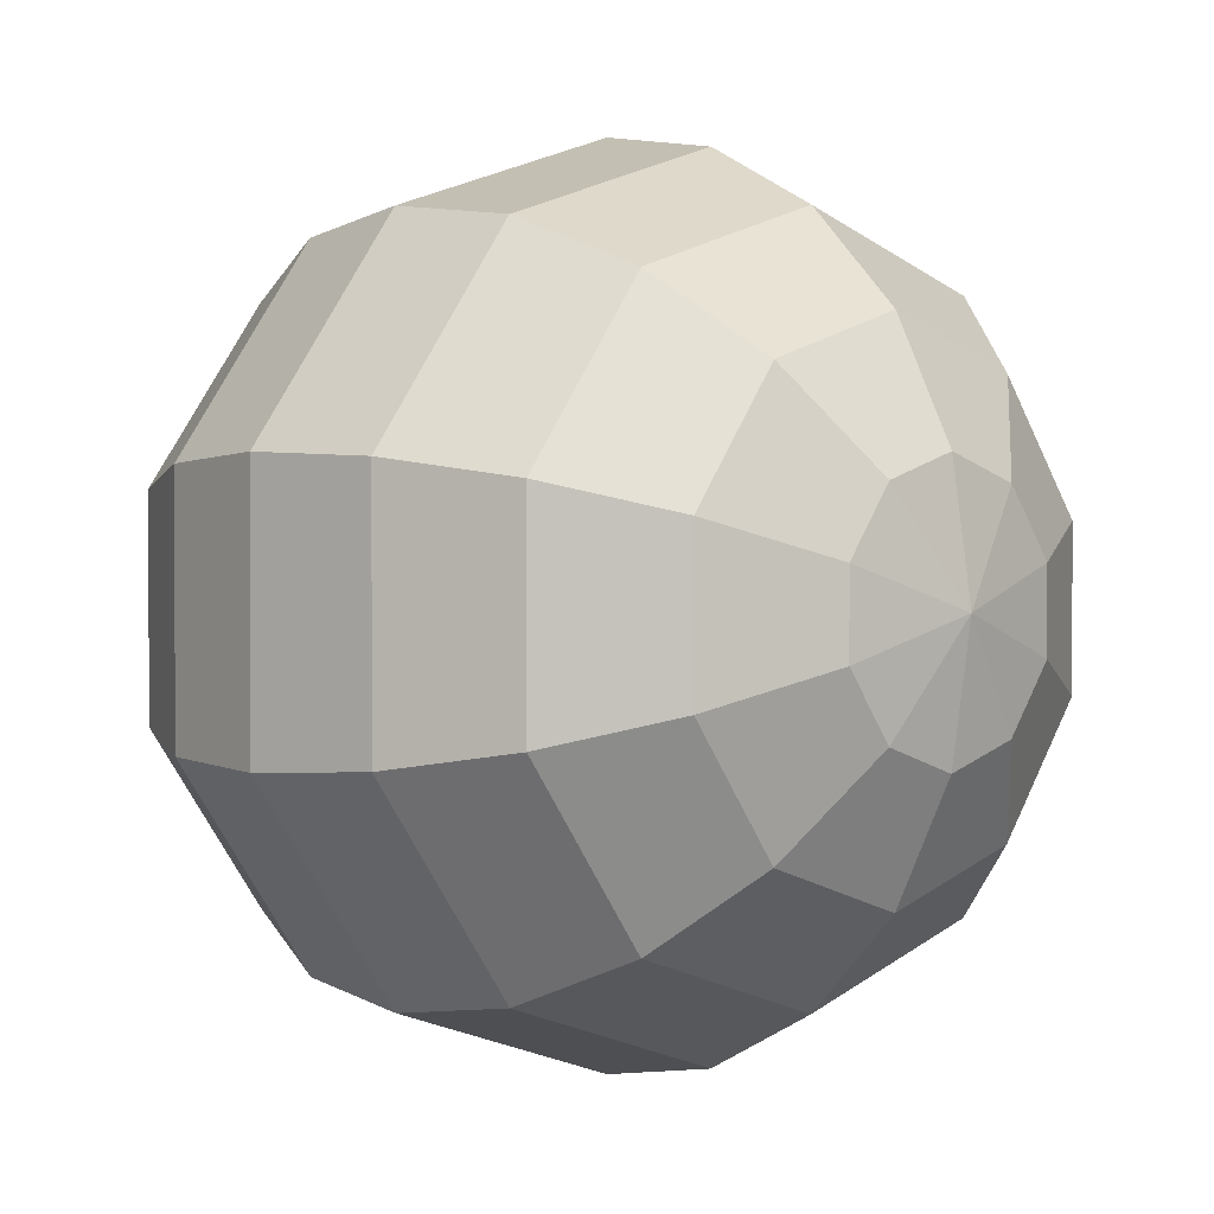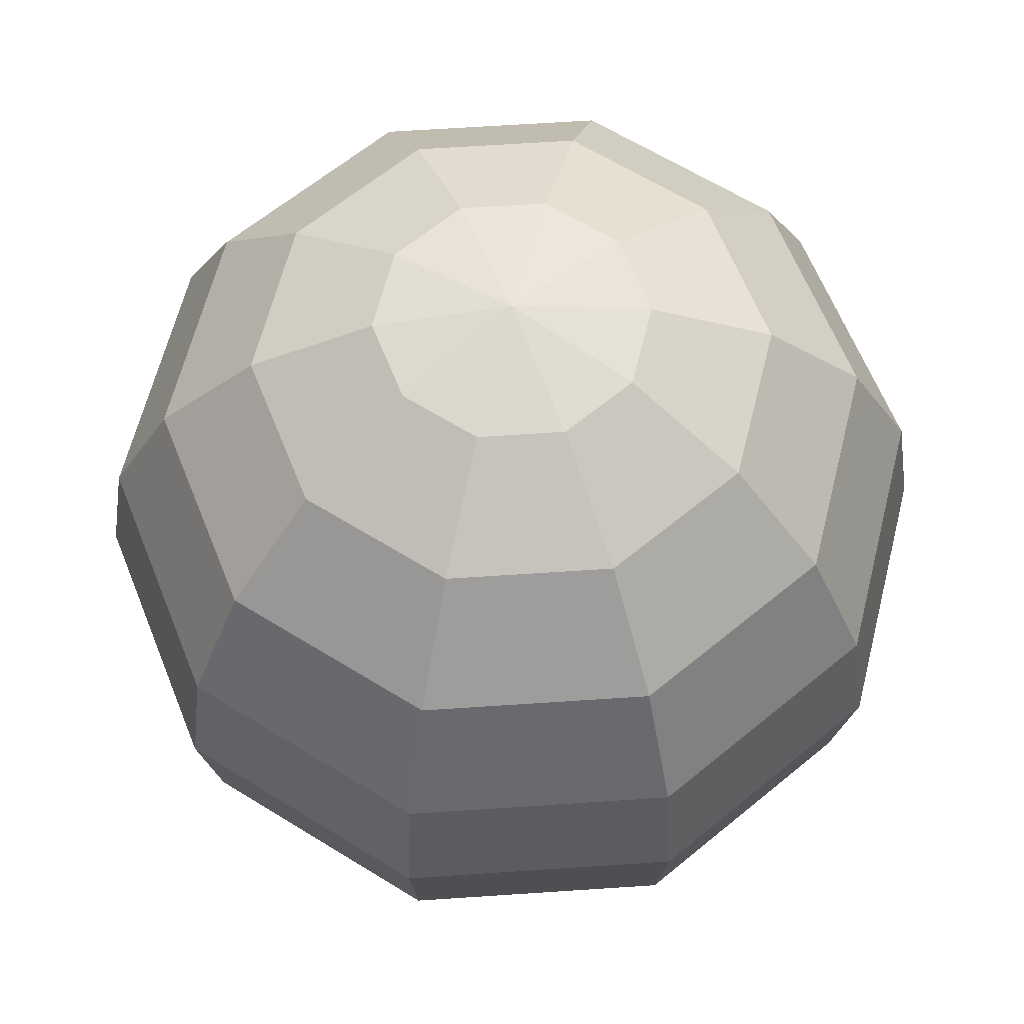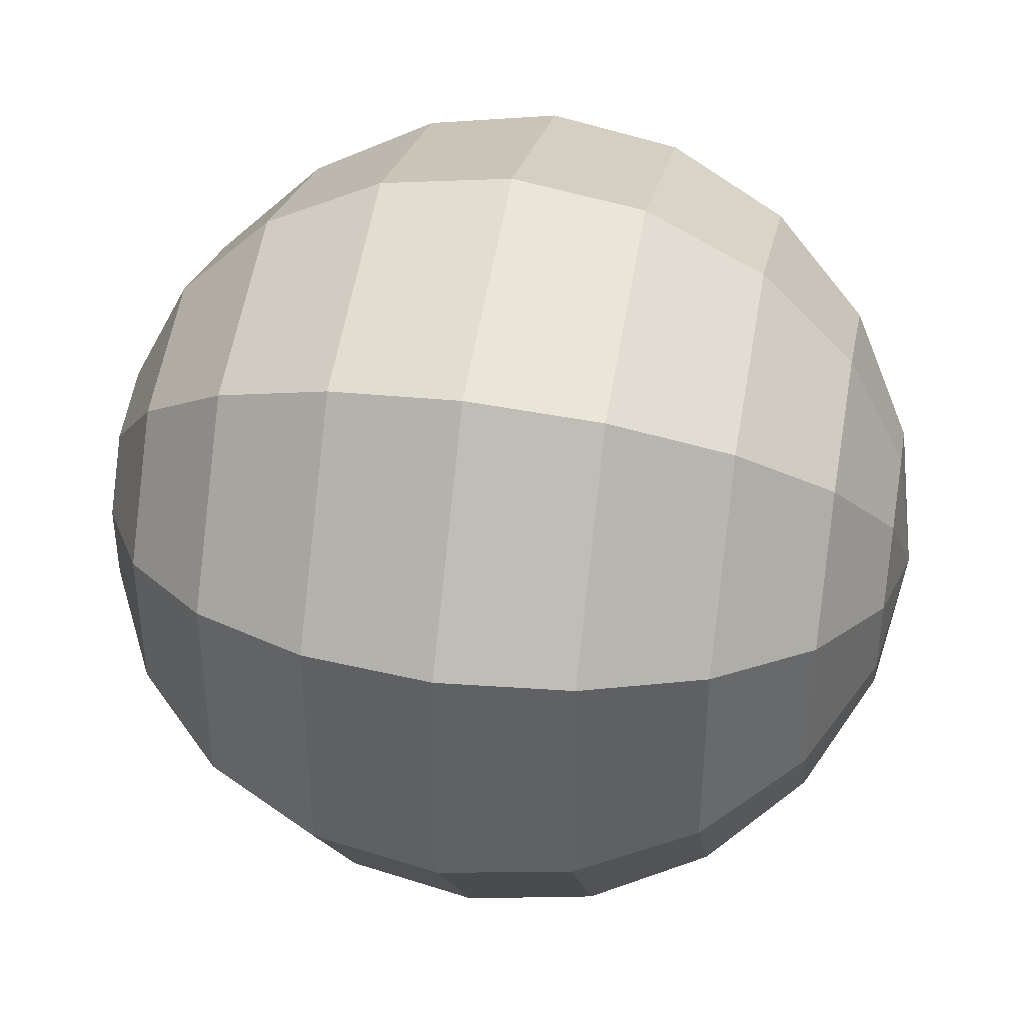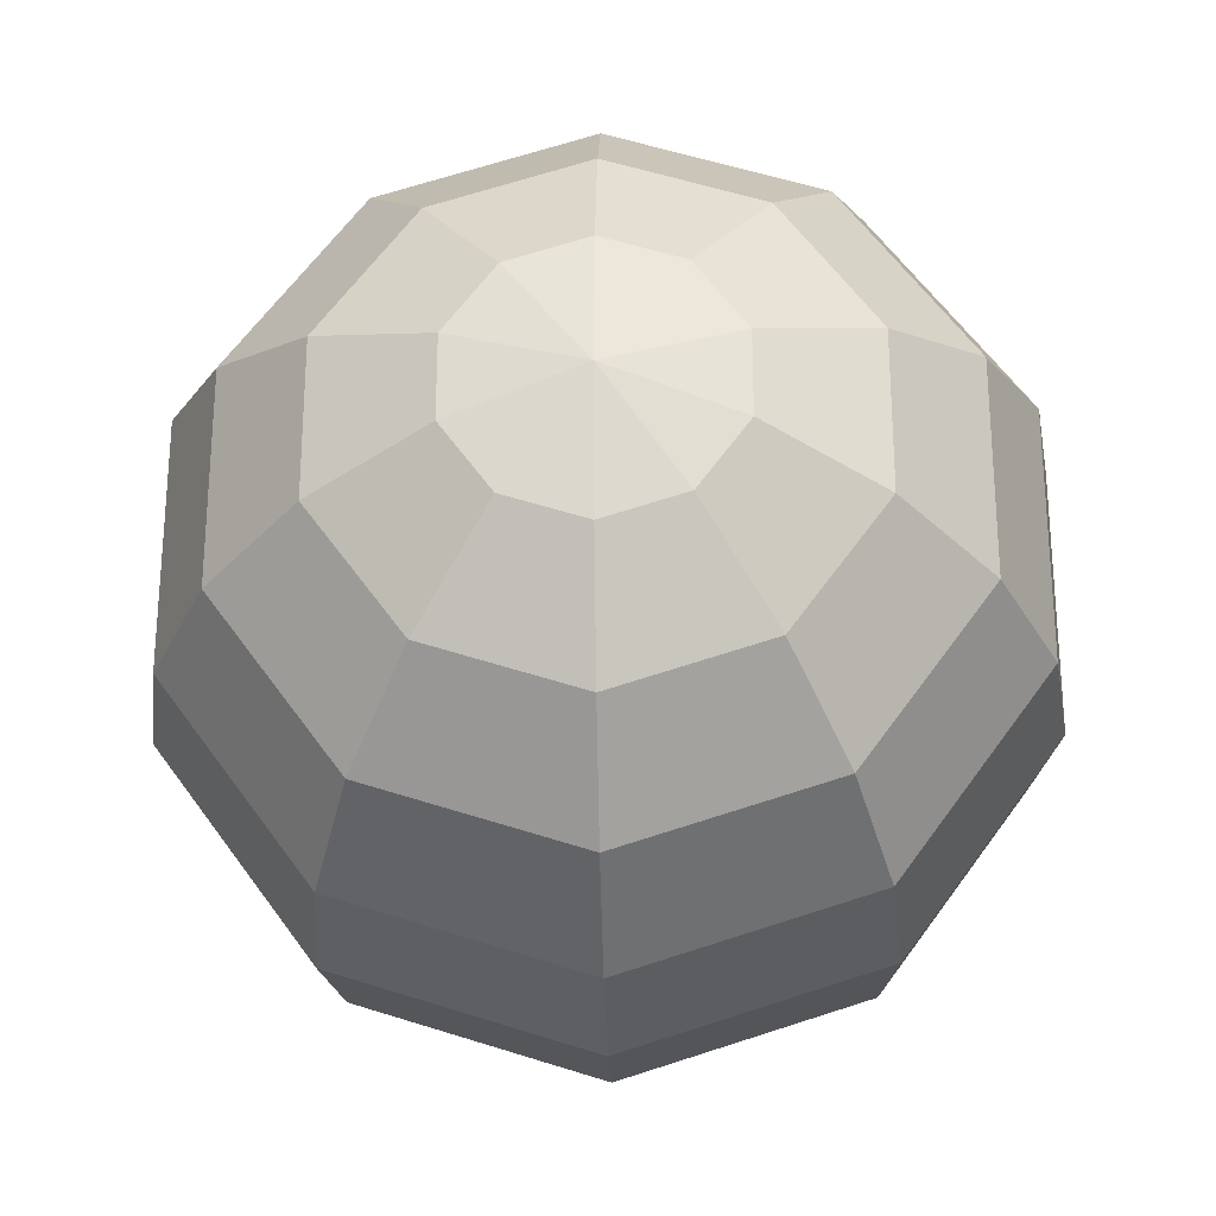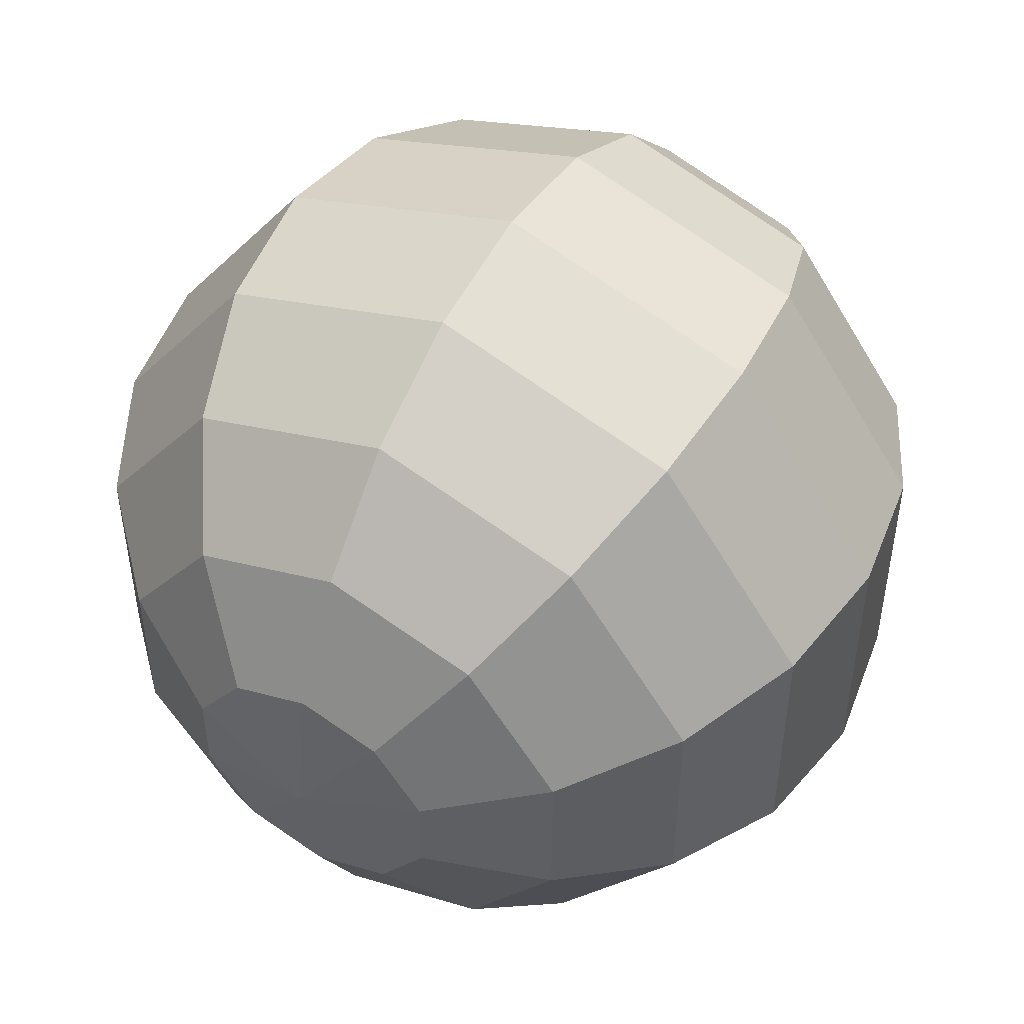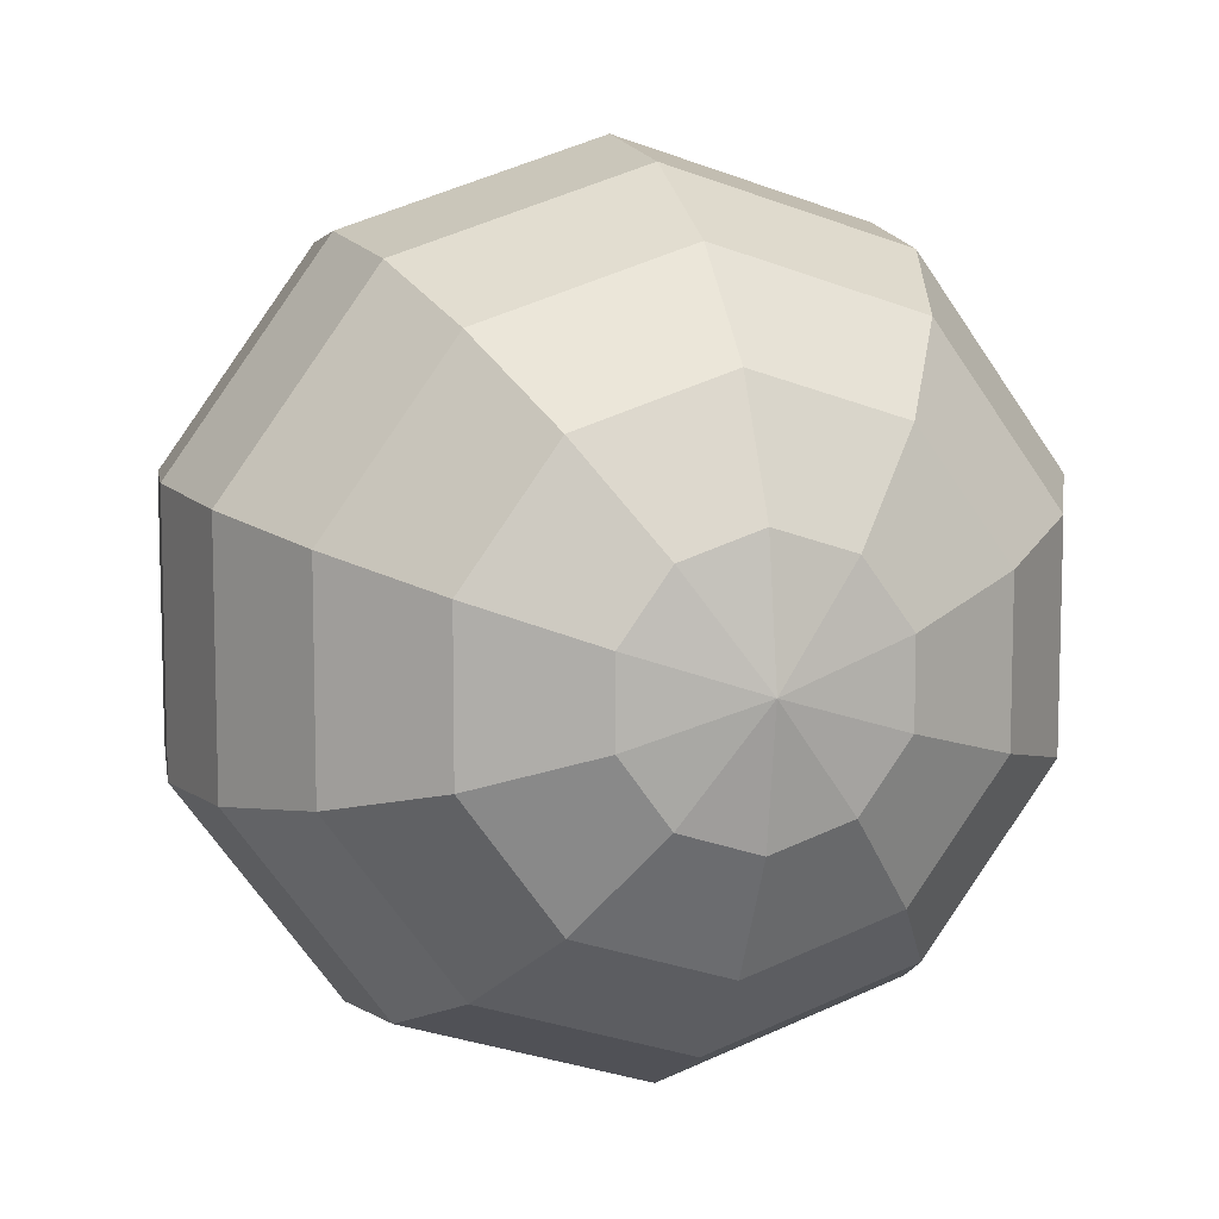
<metadata>
{"format":"obj","ext":"obj","renderer":"f3d","projection":"perspective","resolution":1024,"background":"white","views":[{"elev":0.9,"azim":-43.9,"up":"+Z"},{"elev":63.2,"azim":-57.9,"up":"+Y"},{"elev":40.5,"azim":-79.5,"up":"+Z"},{"elev":-27.2,"azim":-178.5,"up":"+Z"},{"elev":49.4,"azim":29.3,"up":"+Z"},{"elev":9.8,"azim":162.2,"up":"+Z"}]}
</metadata>
<code>
o Sphere
v 0.1816 0.9511 -0.25
v 0.3455 0.809 -0.4755
v 0.4755 0.5878 -0.6545
v 0.559 0.309 -0.7694
v 0.5878 0 -0.809
v 0.559 -0.309 -0.7694
v 0.4755 -0.5878 -0.6545
v 0.3455 -0.809 -0.4755
v 0.1816 -0.9511 -0.25
v 0.2939 0.9511 -0.09549
v 0.559 0.809 -0.1816
v 0.7694 0.5878 -0.25
v 0.9045 0.309 -0.2939
v 0.9511 0 -0.309
v 0.9045 -0.309 -0.2939
v 0.7694 -0.5878 -0.25
v 0.559 -0.809 -0.1816
v 0.2939 -0.9511 -0.09549
v 0.2939 0.9511 0.09549
v 0.559 0.809 0.1816
v 0.7694 0.5878 0.25
v 0.9045 0.309 0.2939
v 0.9511 0 0.309
v 0.9045 -0.309 0.2939
v 0.7694 -0.5878 0.25
v 0.559 -0.809 0.1816
v 0.2939 -0.9511 0.09549
v 0.1816 0.9511 0.25
v 0.3455 0.809 0.4755
v 0.4755 0.5878 0.6545
v 0.559 0.309 0.7694
v 0.5878 0 0.809
v 0.559 -0.309 0.7694
v 0.4755 -0.5878 0.6545
v 0.3455 -0.809 0.4755
v 0.1816 -0.9511 0.25
v 0 0.9511 0.309
v 0 0.809 0.5878
v 0 0.5878 0.809
v 0 0.309 0.9511
v 0 0 1
v 0 -0.309 0.9511
v 0 -0.5878 0.809
v 0 -0.809 0.5878
v 0 -0.9511 0.309
v 0 1 0
v -0.1816 0.9511 0.25
v -0.3455 0.809 0.4755
v -0.4755 0.5878 0.6545
v -0.559 0.309 0.7694
v -0.5878 0 0.809
v -0.559 -0.309 0.7694
v -0.4755 -0.5878 0.6545
v -0.3455 -0.809 0.4755
v -0.1816 -0.9511 0.25
v -0.2939 0.9511 0.09549
v -0.559 0.809 0.1816
v -0.7694 0.5878 0.25
v -0.9045 0.309 0.2939
v -0.9511 0 0.309
v -0.9045 -0.309 0.2939
v -0.7694 -0.5878 0.25
v -0.559 -0.809 0.1816
v -0.2939 -0.9511 0.09549
v 0 -1 0
v -0.2939 0.9511 -0.09549
v -0.559 0.809 -0.1816
v -0.7694 0.5878 -0.25
v -0.9045 0.309 -0.2939
v -0.9511 0 -0.309
v -0.9045 -0.309 -0.2939
v -0.7694 -0.5878 -0.25
v -0.559 -0.809 -0.1816
v -0.2939 -0.9511 -0.09549
v -0.1816 0.9511 -0.25
v -0.3455 0.809 -0.4755
v -0.4755 0.5878 -0.6545
v -0.559 0.309 -0.7694
v -0.5878 0 -0.809
v -0.559 -0.309 -0.7694
v -0.4755 -0.5878 -0.6545
v -0.3455 -0.809 -0.4755
v -0.1816 -0.9511 -0.25
v -0 0.9511 -0.309
v -0 0.809 -0.5878
v -0 0.5878 -0.809
v -0 0.309 -0.9511
v -0 0 -1
v -0 -0.309 -0.9511
v -0 -0.5878 -0.809
v -0 -0.809 -0.5878
v -0 -0.9511 -0.309
f 85 84 1 2
f 92 91 8 9
f 89 88 5 6
f 86 85 2 3
f 65 92 9
f 90 89 6 7
f 87 86 3 4
f 84 46 1
f 91 90 7 8
f 88 87 4 5
f 2 1 10 11
f 9 8 17 18
f 6 5 14 15
f 3 2 11 12
f 65 9 18
f 7 6 15 16
f 4 3 12 13
f 1 46 10
f 8 7 16 17
f 5 4 13 14
f 14 13 22 23
f 11 10 19 20
f 18 17 26 27
f 15 14 23 24
f 12 11 20 21
f 65 18 27
f 16 15 24 25
f 13 12 21 22
f 10 46 19
f 17 16 25 26
f 19 46 28
f 26 25 34 35
f 23 22 31 32
f 20 19 28 29
f 27 26 35 36
f 24 23 32 33
f 21 20 29 30
f 65 27 36
f 25 24 33 34
f 22 21 30 31
f 34 33 42 43
f 31 30 39 40
f 28 46 37
f 35 34 43 44
f 32 31 40 41
f 29 28 37 38
f 36 35 44 45
f 33 32 41 42
f 30 29 38 39
f 65 36 45
f 39 38 48 49
f 65 45 55
f 43 42 52 53
f 40 39 49 50
f 37 46 47
f 44 43 53 54
f 41 40 50 51
f 38 37 47 48
f 45 44 54 55
f 42 41 51 52
f 52 51 60 61
f 49 48 57 58
f 65 55 64
f 53 52 61 62
f 50 49 58 59
f 47 46 56
f 54 53 62 63
f 51 50 59 60
f 48 47 56 57
f 55 54 63 64
f 57 56 66 67
f 64 63 73 74
f 61 60 70 71
f 58 57 67 68
f 65 64 74
f 62 61 71 72
f 59 58 68 69
f 56 46 66
f 63 62 72 73
f 60 59 69 70
f 73 72 81 82
f 70 69 78 79
f 67 66 75 76
f 74 73 82 83
f 71 70 79 80
f 68 67 76 77
f 65 74 83
f 72 71 80 81
f 69 68 77 78
f 66 46 75
f 78 77 86 87
f 75 46 84
f 82 81 90 91
f 79 78 87 88
f 76 75 84 85
f 83 82 91 92
f 80 79 88 89
f 77 76 85 86
f 65 83 92
f 81 80 89 90

</code>
